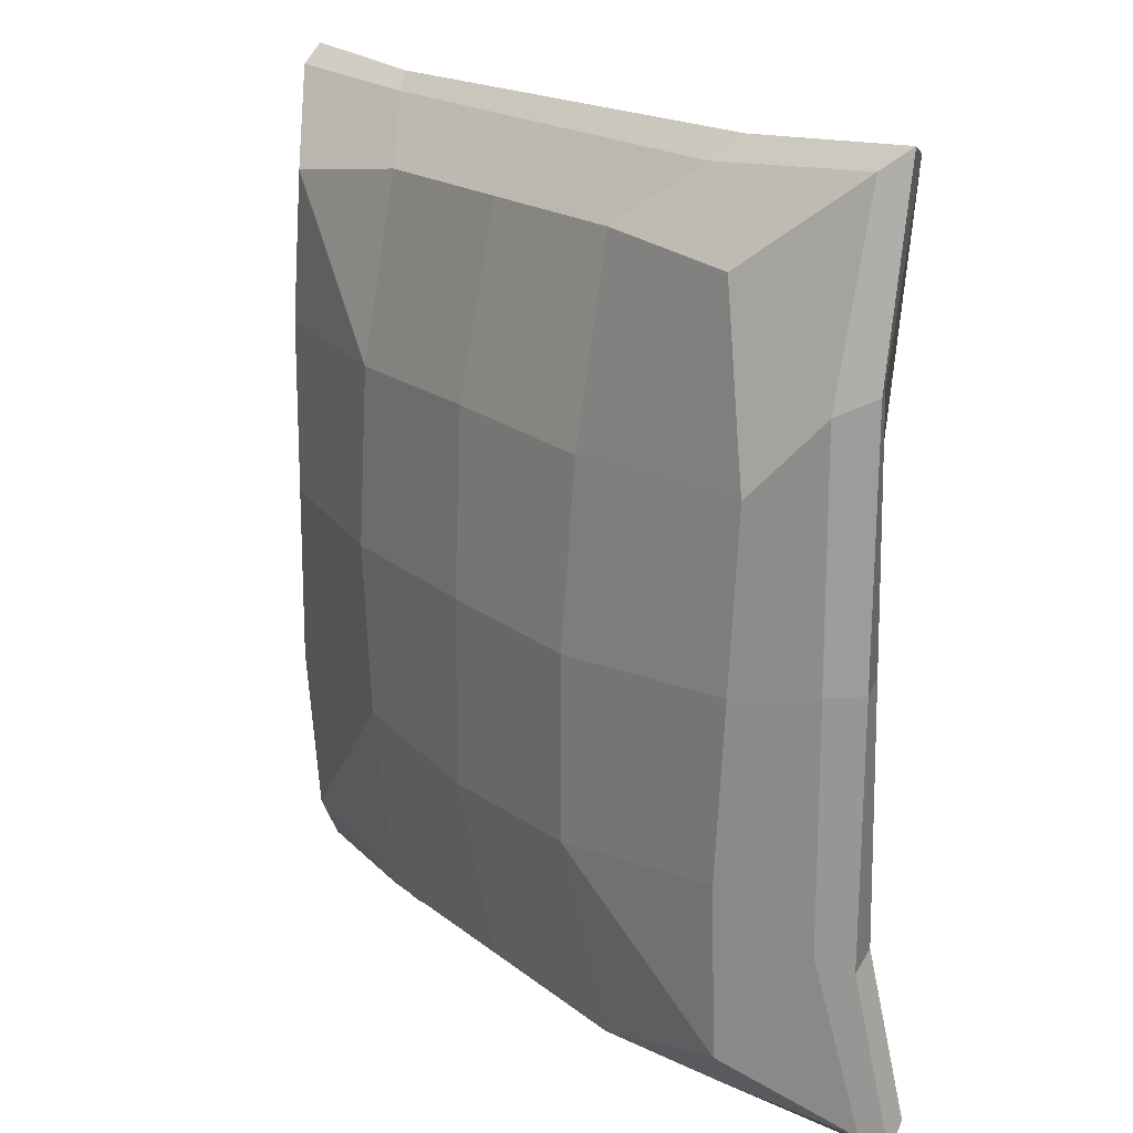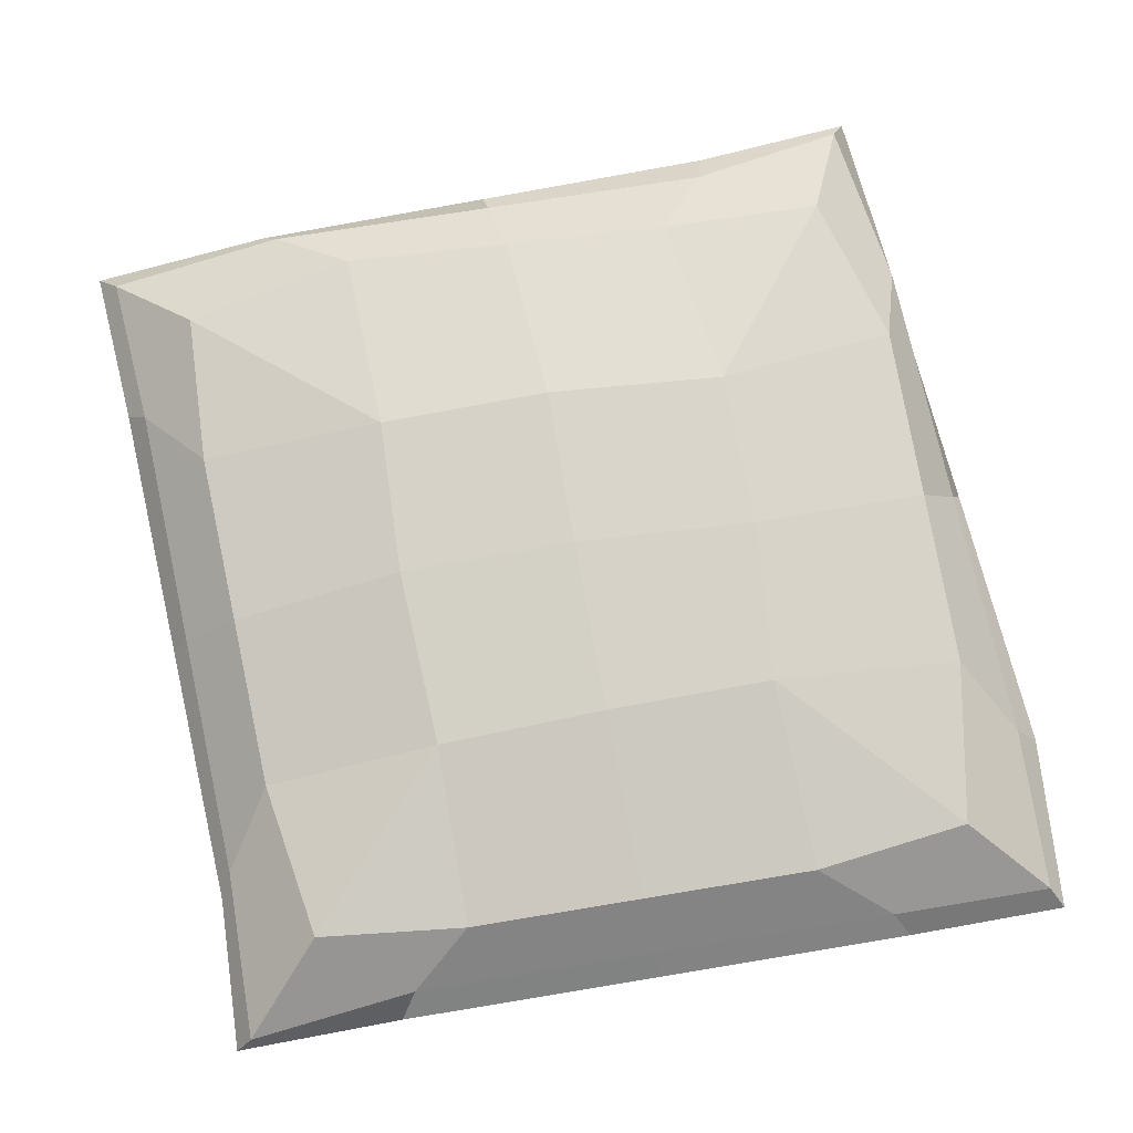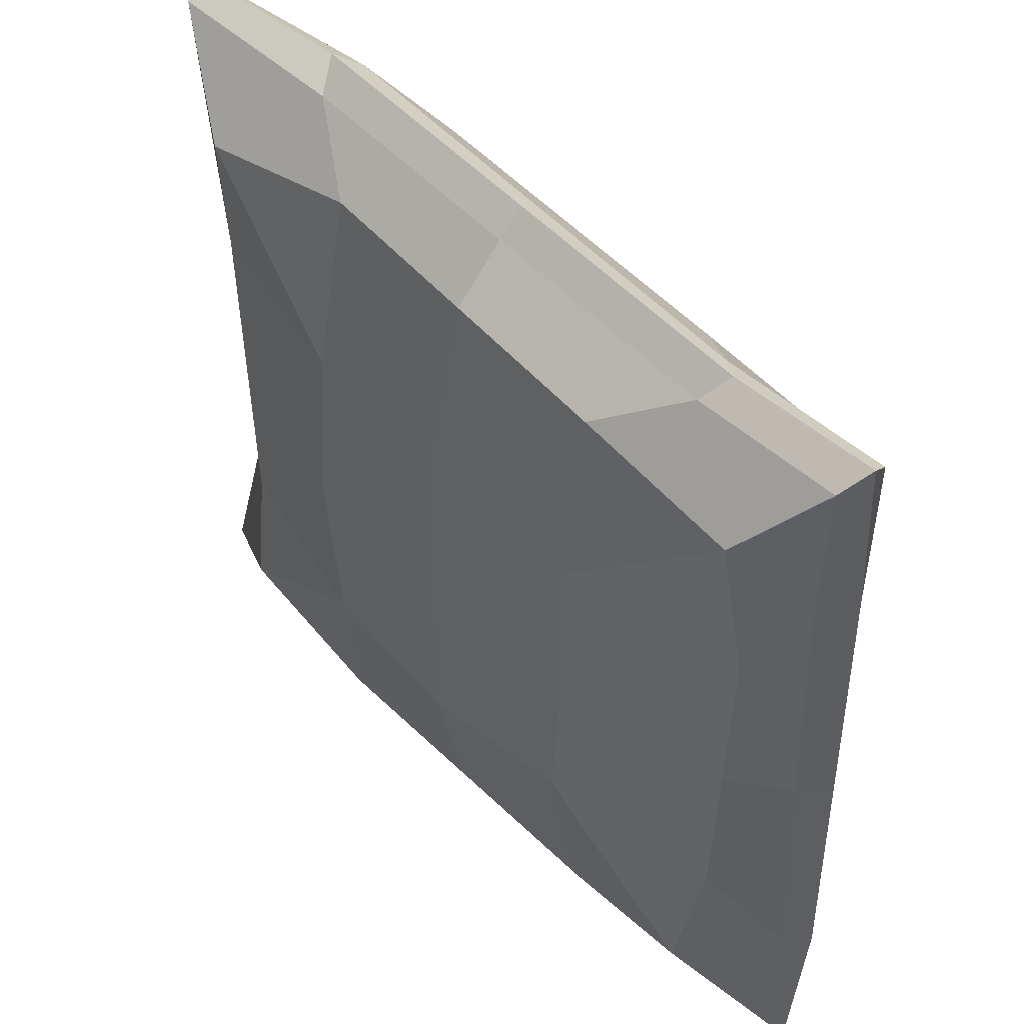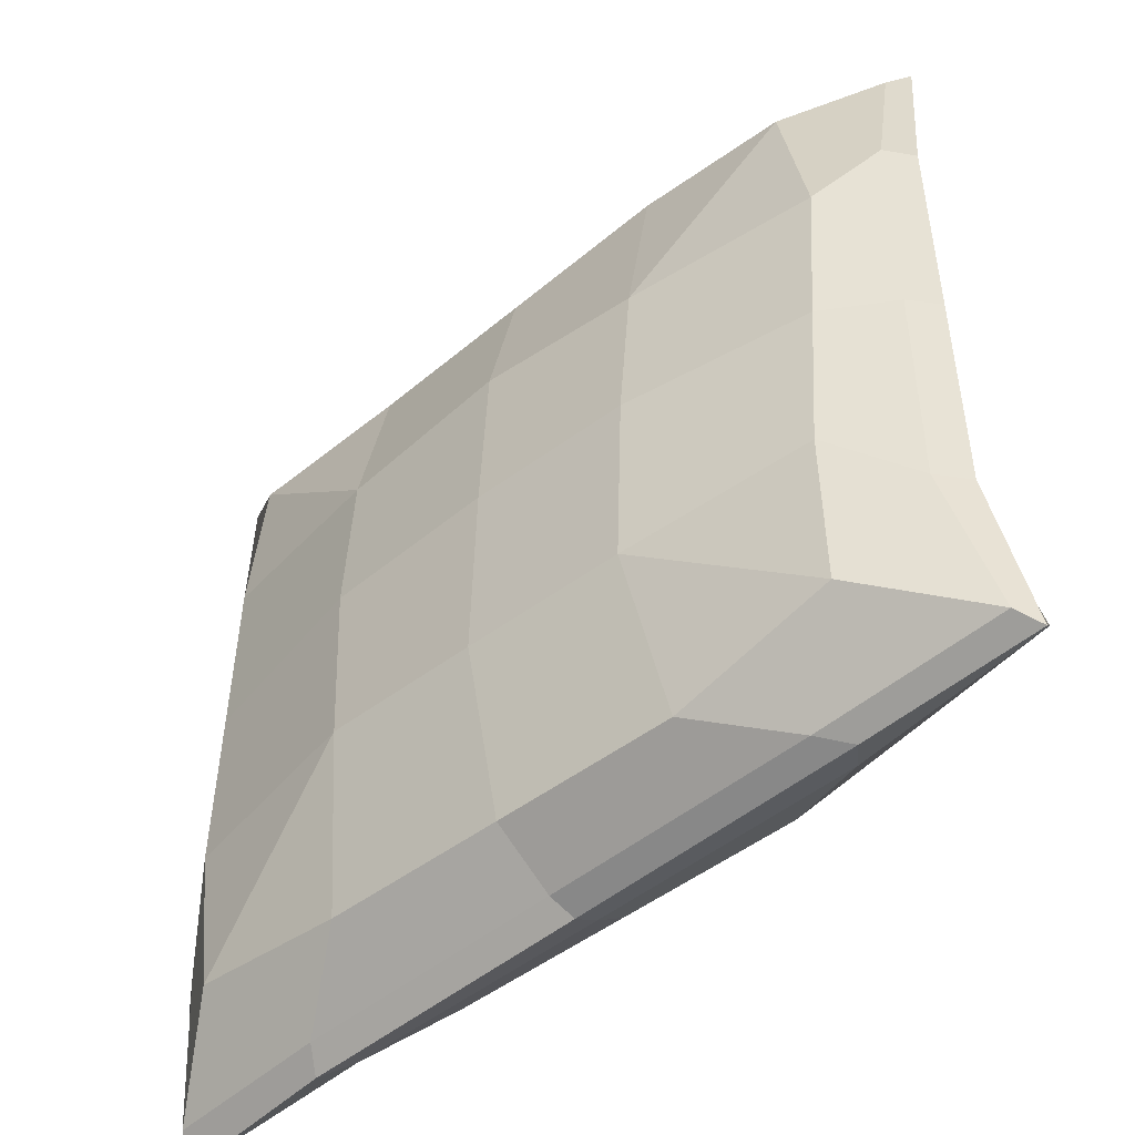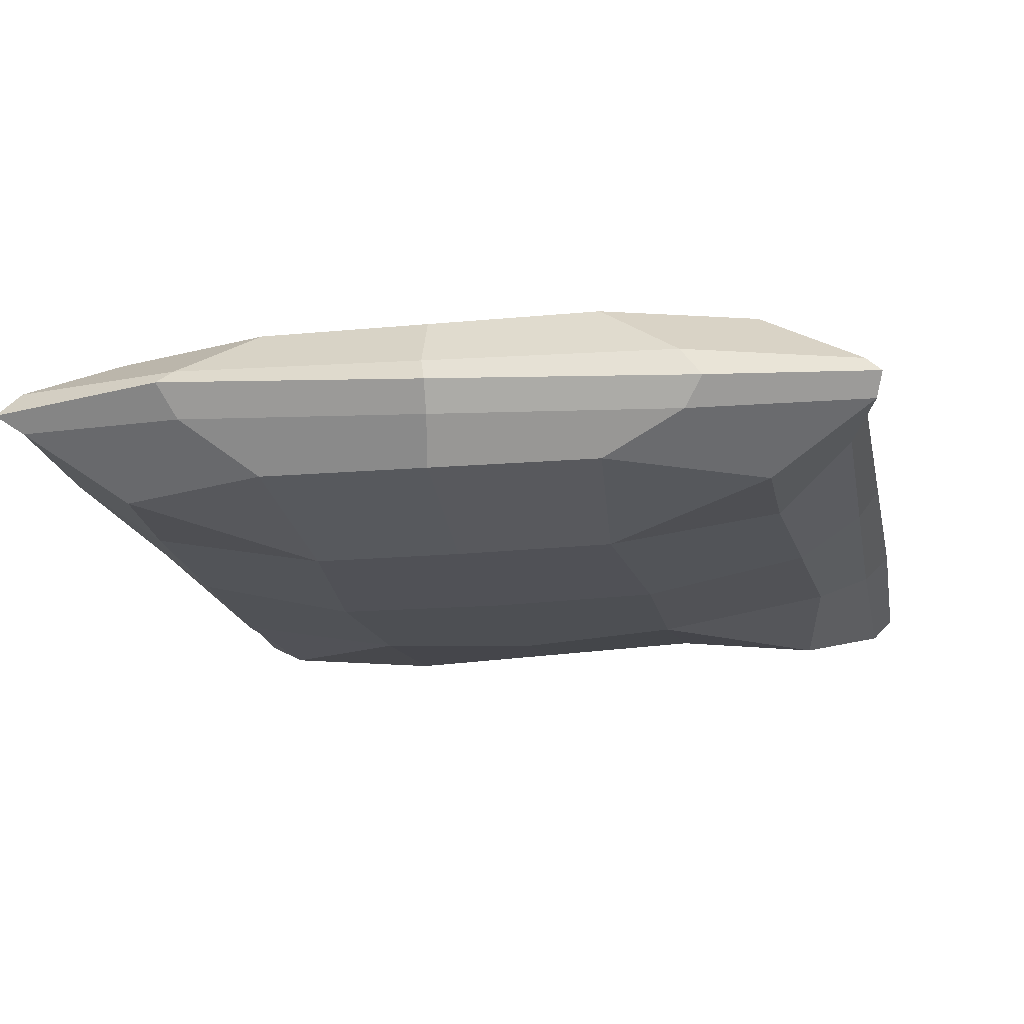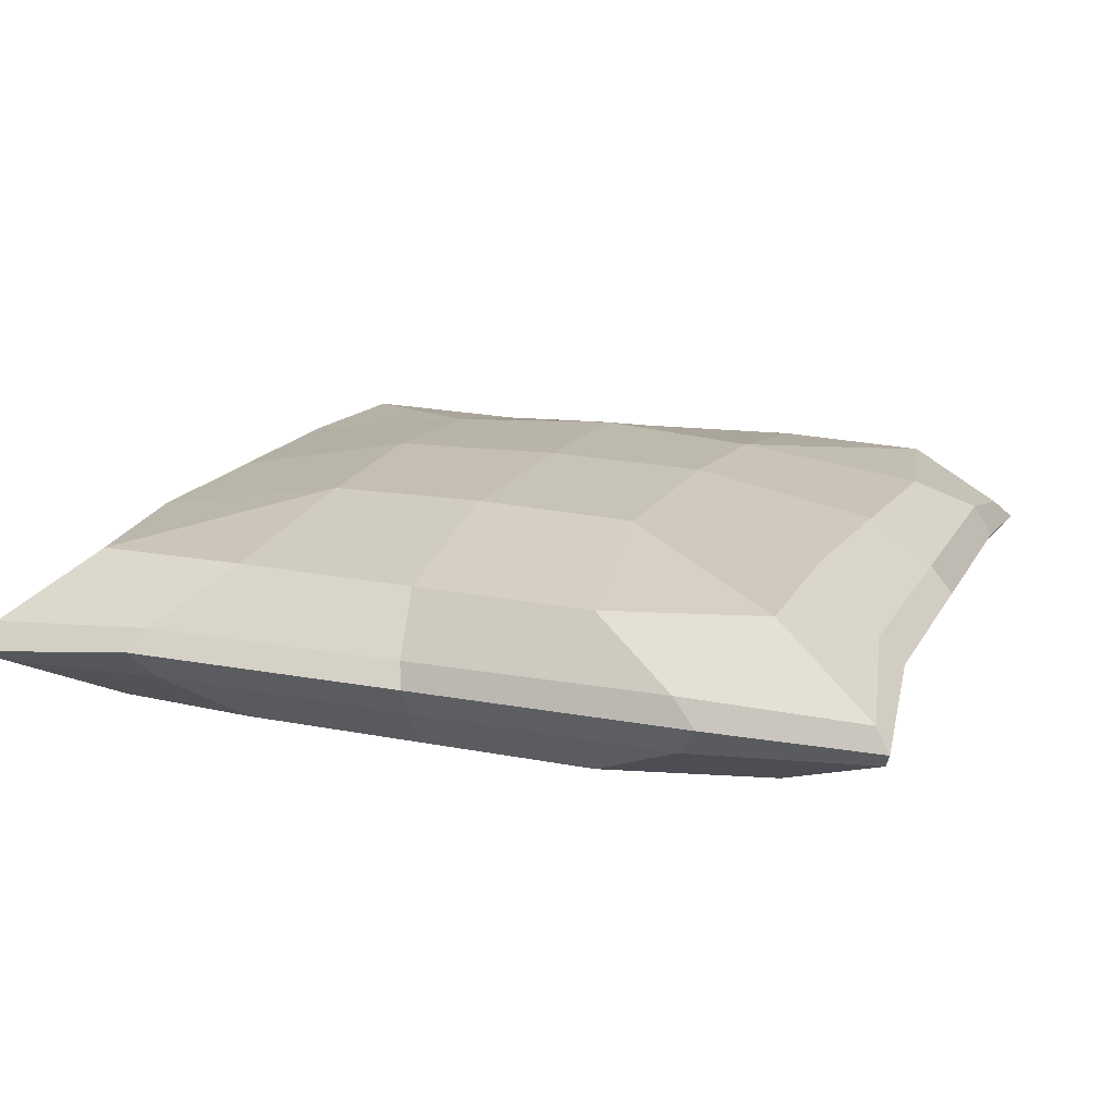
<metadata>
{"format":"obj","ext":"obj","renderer":"f3d","projection":"perspective","resolution":1024,"background":"white","views":[{"elev":19.4,"azim":-124.0,"up":"+Z"},{"elev":77.5,"azim":79.5,"up":"+Y"},{"elev":48.8,"azim":48.3,"up":"+Z"},{"elev":-50.2,"azim":-138.9,"up":"+Z"},{"elev":-19.4,"azim":-168.1,"up":"+Y"},{"elev":16.4,"azim":-160.4,"up":"+Y"}]}
</metadata>
<code>
v -25.64 -0.6179 26.95
v -26.73 -1.928 28.17
v -25.43 -3.438 27.46
v -25.38 -1.841 16.41
v -27.05 -0.217 16.59
v -26 1.945 15.69
v -15.54 1.516 26.08
v -16.28 -0.158 27.35
v -15.22 -1.79 25.8
v 15.17 -1.827 24.6
v 16.19 -0.3459 26.08
v 14.7 0.8585 25.2
v 24.84 -1.874 25.39
v 25.64 -0.05374 26.53
v 25.18 1.31 25.42
v 24.17 1.932 14.92
v 25.65 0.538 16.05
v 24.47 -1.757 15.42
v -25.4 1.395 -12.76
v -27.07 0.05264 -13.33
v -25.98 -1.798 -12.9
v -27.42 -0.3052 -22.69
v -28.4 -1.548 -23.57
v -27.93 -2.739 -22.21
v -16.67 -2.954 -23.54
v -17.89 -1.214 -24.36
v -16.53 0.611 -24.24
v 15.02 1.388 -25.48
v 15.68 0.2071 -26.72
v 14.73 -1.682 -25.06
v 25.08 0.7199 -25.42
v 26.34 -1.017 -26.4
v 24.96 -1.847 -25.07
v 25.49 -1.697 -14.97
v 26.31 0.373 -16.16
v 24.93 1.612 -15.28
v -10.75 -6.536 10.87
v -20.55 -5.929 21.05
v -22.17 -4.541 11.4
v -10.66 -4.408 22.34
v -11.01 6.176 10.83
v -22.64 4.511 11.2
v -20.68 4.102 21.91
v -11.18 4.373 22.41
v 10.51 -6.698 10.34
v 20.58 -4.744 19.76
v 10.58 -5.265 21.74
v 22.06 -4.333 10.99
v 9.935 6.338 10.8
v 10.18 4.053 21.79
v 19.98 4.726 20.22
v 21.09 4.747 10.95
v -9.954 6.376 -11.04
v -20.95 4.208 -19.65
v -21.16 4.641 -9.543
v -11.43 4.378 -22.43
v -10.03 -6.886 -10.83
v -20.98 -5.091 -9.514
v -21.2 -5.826 -18.22
v -11.35 -5.165 -21.99
v 9.768 6.507 -10.31
v 20.44 4.365 -20.49
v 10.48 4.815 -22.17
v 21.55 4.583 -10.77
v 9.973 -6.572 -10.37
v 10.34 -4.694 -22
v 19.79 -5.082 -19.98
v 21.33 -4.313 -10.35
v -1.082 6.865 11.23
v -0.5028 4.213 22.1
v -0.4196 1.187 25.64
v -0.04533 -0.2519 26.72
v -0.02045 -1.809 25.2
v -0.03772 -4.836 22.04
v -0.08034 -7.034 11.41
v -0.06978 -7.186 -11.76
v -0.5049 -4.93 -21.99
v -0.967 -2.318 -24.3
v -1.101 -0.5033 -25.54
v -0.7516 0.9993 -24.86
v -0.4775 4.597 -22.3
v -0.1917 6.786 -11.14
v -0.8986 7.209 0.2394
v 9.79 6.985 0.2343
v 21.32 4.665 0.09459
v 24.55 1.772 -0.1822
v 25.98 0.4555 -0.05656
v 24.98 -1.727 0.2258
v 21.7 -4.323 0.3229
v 11.03 -6.993 0.0439
v -0.1368 -7.265 -0.1105
v -11.03 -7.08 0.0489
v -21.57 -4.816 0.943
v -25.68 -1.819 1.758
v -27.06 -0.08218 1.632
v -25.7 1.67 1.466
v -21.9 4.576 0.8264
v -10.82 6.928 0.1253
f 3 2 5 4
f 2 1 6 5
f 15 14 17 16
f 14 13 18 17
f 24 23 26 25
f 23 22 27 26
f 33 32 35 34
f 32 31 36 35
f 2 3 9 8
f 1 2 8 7
f 71 72 11 12
f 72 73 10 11
f 12 11 14 15
f 11 10 13 14
f 94 95 20 21
f 95 96 19 20
f 21 20 23 24
f 20 19 22 23
f 78 79 29 30
f 79 80 28 29
f 30 29 32 33
f 29 28 31 32
f 86 87 35 36
f 87 88 34 35
f 37 38 39
f 38 37 40
f 92 93 58 57
f 74 75 45 47
f 41 42 43
f 97 98 53 55
f 41 43 44
f 69 70 50 49
f 45 46 47
f 46 45 48
f 89 90 65 68
f 49 50 51
f 49 51 52
f 84 85 64 61
f 53 54 55
f 54 53 56
f 81 82 61 63
f 57 58 59
f 57 59 60
f 76 77 66 65
f 61 62 63
f 62 61 64
f 65 66 67
f 65 67 68
f 6 1 43 42
f 1 7 44 43
f 47 46 13 10
f 46 48 18 13
f 55 54 22 19
f 54 56 27 22
f 63 62 31 28
f 62 64 36 31
f 74 47 10 73
f 78 30 66 77
f 89 68 34 88
f 58 93 94 21
f 71 12 50 70
f 19 96 97 55
f 81 63 28 80
f 86 36 64 85
f 39 38 3 4
f 38 40 9 3
f 12 15 51 50
f 15 16 52 51
f 21 24 59 58
f 24 25 60 59
f 30 33 67 66
f 33 34 68 67
f 65 90 91 76
f 84 61 82 83
f 41 44 70 69
f 7 71 70 44
f 7 8 72 71
f 8 9 73 72
f 40 74 73 9
f 40 37 75 74
f 76 91 92 57
f 57 60 77 76
f 25 78 77 60
f 25 26 79 78
f 26 27 80 79
f 56 81 80 27
f 56 53 82 81
f 98 83 82 53
f 49 84 83 69
f 49 52 85 84
f 16 86 85 52
f 16 17 87 86
f 17 18 88 87
f 48 89 88 18
f 48 45 90 89
f 91 90 45 75
f 92 91 75 37
f 37 39 93 92
f 94 93 39 4
f 4 5 95 94
f 5 6 96 95
f 97 96 6 42
f 42 41 98 97
f 69 83 98 41

</code>
